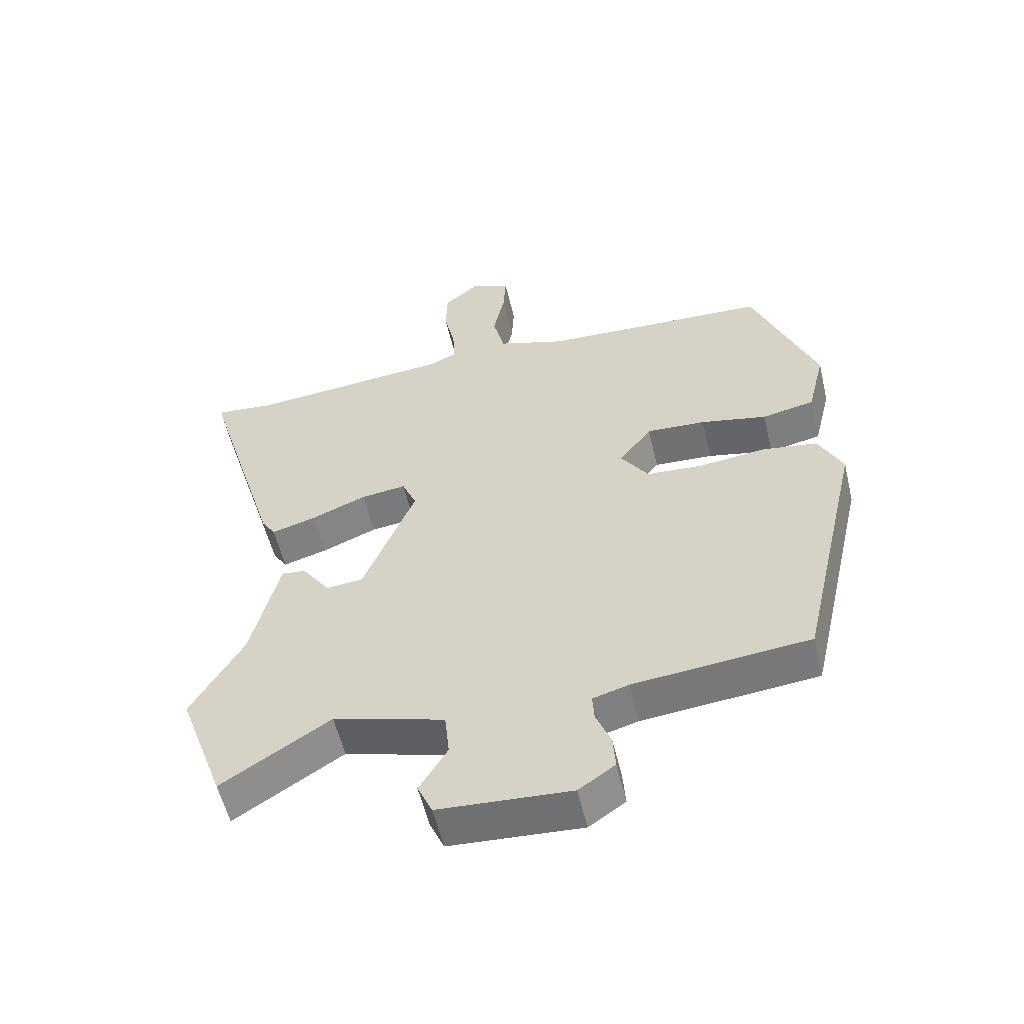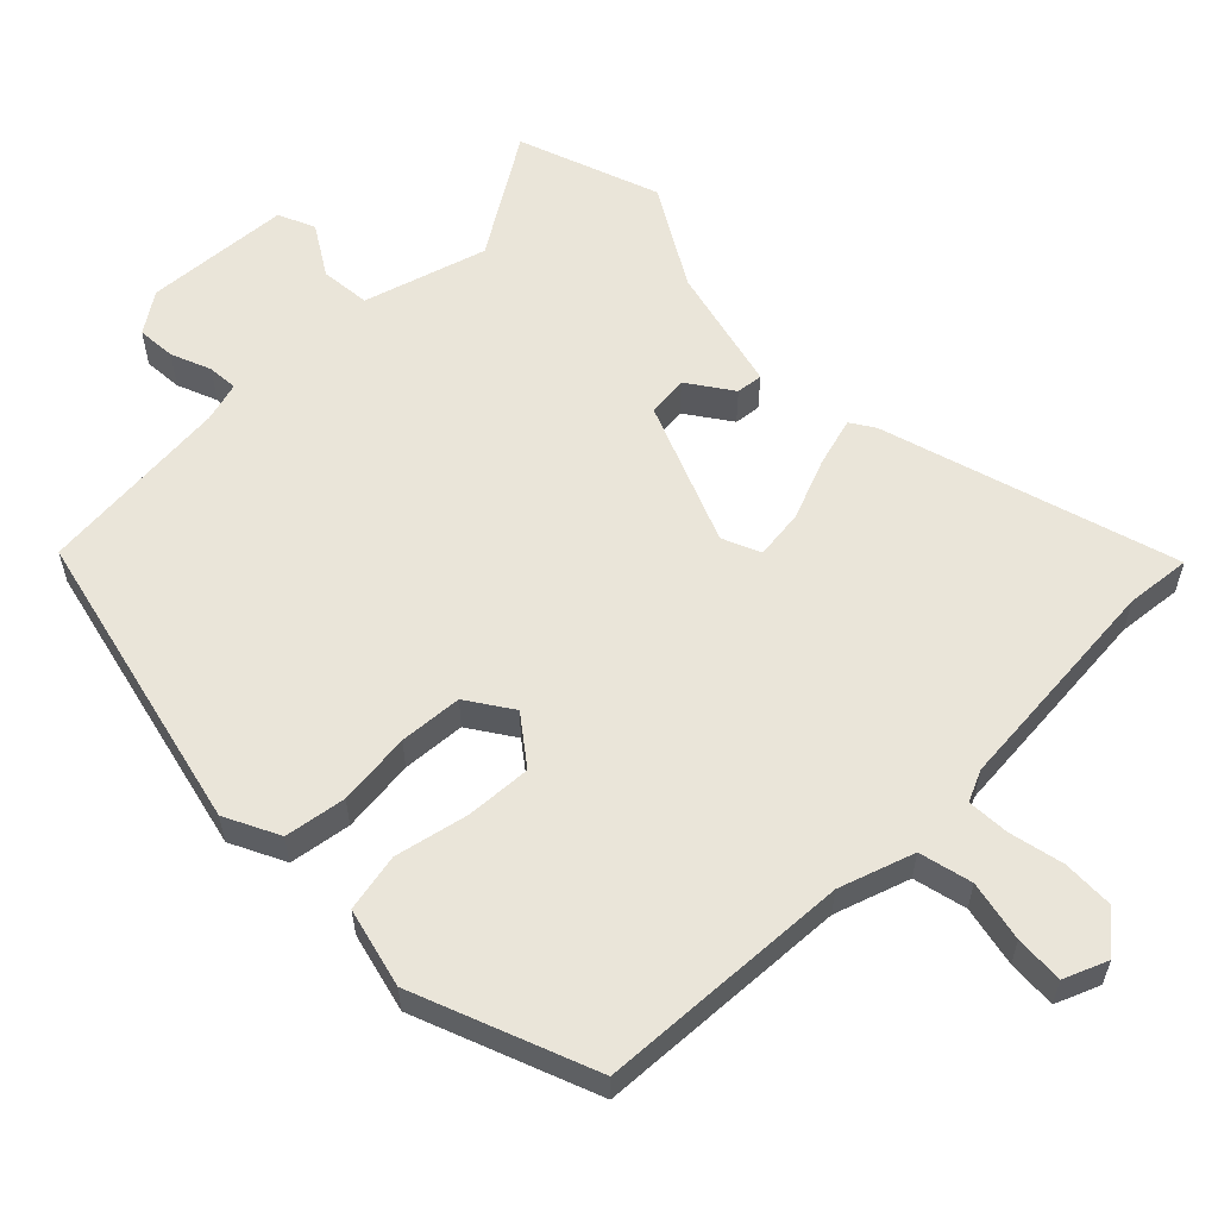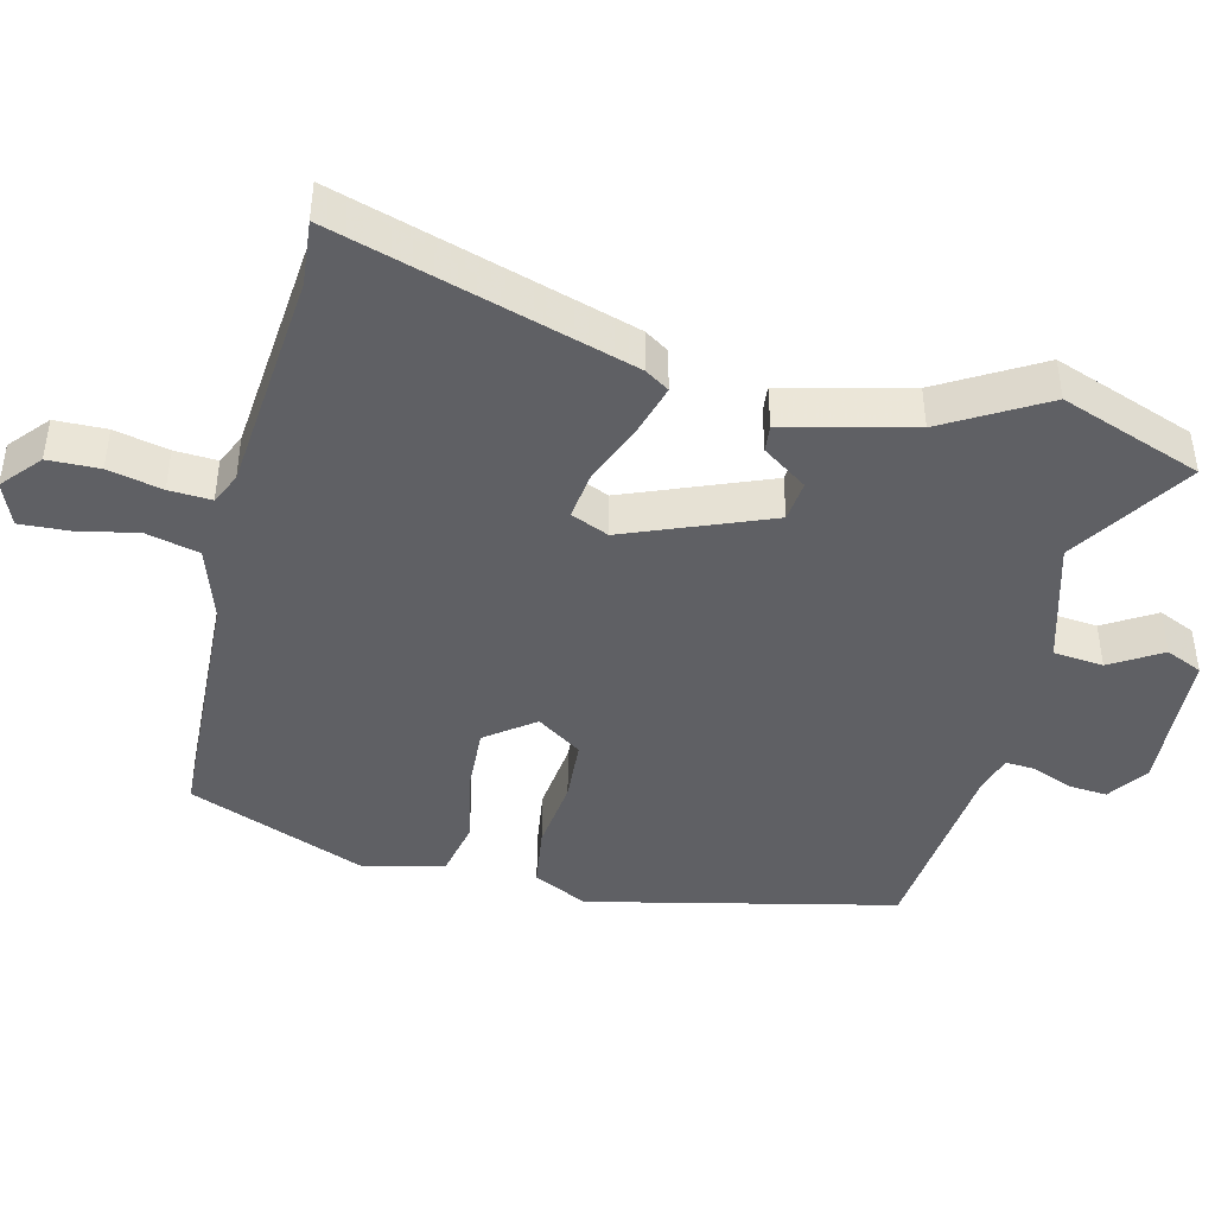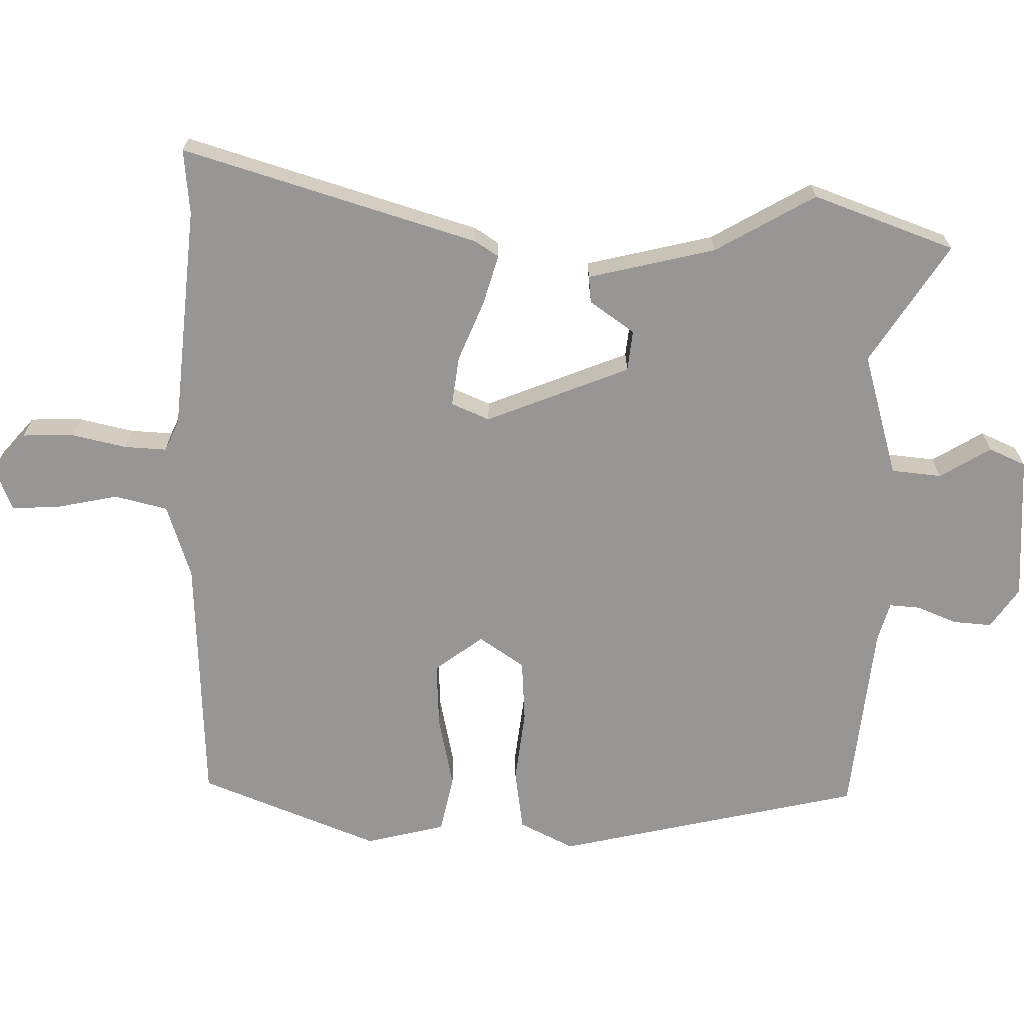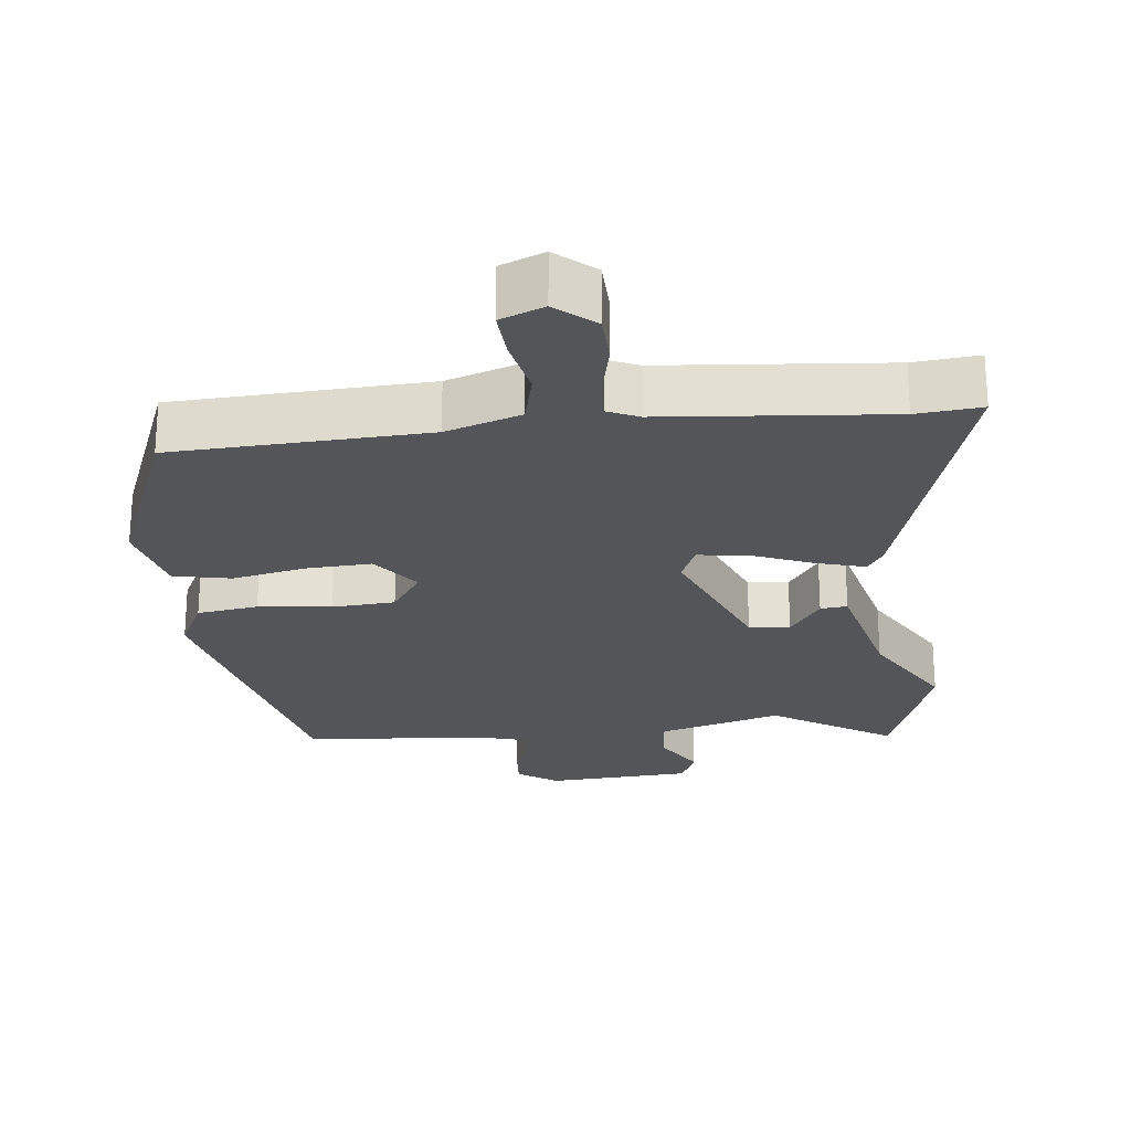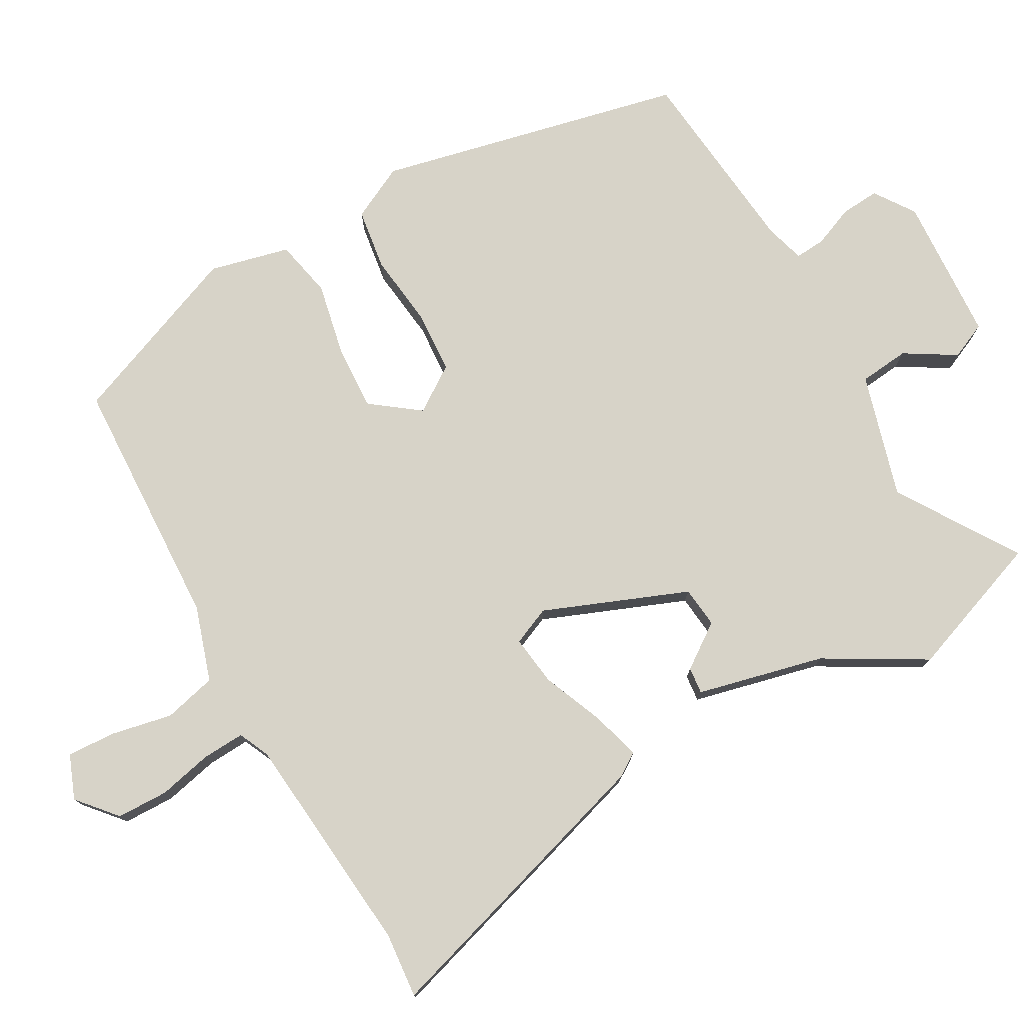
<metadata>
{"format":"obj","ext":"obj","renderer":"f3d","projection":"perspective","resolution":1024,"background":"white","views":[{"elev":-56.2,"azim":-166.7,"up":"+Z"},{"elev":58.1,"azim":-44.4,"up":"+Y"},{"elev":-43.6,"azim":76.0,"up":"+Y"},{"elev":-68.0,"azim":88.8,"up":"+Y"},{"elev":-24.2,"azim":6.3,"up":"+Y"},{"elev":76.7,"azim":60.4,"up":"+Y"}]}
</metadata>
<code>
v 0.494 0.07 0.499
v 0.586 0.07 0.508
v 0.461 0.07 0.091
v 0.439 0.07 0.057
v 0.369 0.07 0.077
v 0.283 0.07 0.112
v 0.212 0.07 0.121
v 0.189 0.07 0.067
v 0.271 0.07 -0.136
v 0.329 0.07 -0.142
v 0.373 0.07 -0.079
v 0.411 0.07 -0.075
v 0.455 0.07 -0.255
v 0.537 0.07 -0.396
v 0.465 0.07 -0.596
v 0.295 0.07 -0.488
v 0.12 0.07 -0.539
v 0.113 0.07 -0.61
v 0.157 0.07 -0.682
v 0.134 0.07 -0.734
v -0.073 0.07 -0.747
v -0.13 0.07 -0.708
v -0.126 0.07 -0.653
v -0.103 0.07 -0.596
v -0.1 0.07 -0.553
v -0.156 0.07 -0.537
v -0.431 0.07 -0.51
v -0.531 0.07 -0.076
v -0.493 0.07 0.001
v -0.406 0.07 0.014
v -0.302 0.07 0.002
v -0.213 0.07 0.008
v -0.17 0.07 0.072
v -0.221 0.07 0.14
v -0.314 0.07 0.135
v -0.418 0.07 0.113
v -0.5 0.07 0.13
v -0.528 0.07 0.243
v -0.429 0.07 0.497
v -0.07 0.07 0.514
v 0.036 0.07 0.549
v 0.054 0.07 0.624
v 0.036 0.07 0.71
v 0.032 0.07 0.779
v 0.094 0.07 0.804
v 0.149 0.07 0.757
v 0.151 0.07 0.684
v 0.134 0.07 0.607
v 0.131 0.07 0.547
v 0.175 0.07 0.527
v 0.494 0 0.499
v 0.586 0 0.508
v 0.461 0 0.091
v 0.439 0 0.057
v 0.369 0 0.077
v 0.283 0 0.112
v 0.212 0 0.121
v 0.189 0 0.067
v 0.271 0 -0.136
v 0.329 0 -0.142
v 0.373 0 -0.079
v 0.411 0 -0.075
v 0.455 0 -0.255
v 0.537 0 -0.396
v 0.465 0 -0.596
v 0.295 0 -0.488
v 0.12 0 -0.539
v 0.113 0 -0.61
v 0.157 0 -0.682
v 0.134 0 -0.734
v -0.073 0 -0.747
v -0.13 0 -0.708
v -0.126 0 -0.653
v -0.103 0 -0.596
v -0.1 0 -0.553
v -0.156 0 -0.537
v -0.431 0 -0.51
v -0.531 0 -0.076
v -0.493 0 0.001
v -0.406 0 0.014
v -0.302 0 0.002
v -0.213 0 0.008
v -0.17 0 0.072
v -0.221 0 0.14
v -0.314 0 0.135
v -0.418 0 0.113
v -0.5 0 0.13
v -0.528 0 0.243
v -0.429 0 0.497
v -0.07 0 0.514
v 0.036 0 0.549
v 0.054 0 0.624
v 0.036 0 0.71
v 0.032 0 0.779
v 0.094 0 0.804
v 0.149 0 0.757
v 0.151 0 0.684
v 0.134 0 0.607
v 0.131 0 0.547
v 0.175 0 0.527
f 45 46 47 48
f 45 48 49
f 42 43 44 45
f 42 45 49
f 41 42 49
f 40 41 49 50
f 38 39 40
f 35 36 37 38
f 34 35 38 40
f 33 34 40 50
f 28 29 30 31
f 26 27 28 31
f 25 26 31 32
f 21 22 23 24
f 21 24 25
f 18 19 20 21
f 17 18 21 25
f 16 17 25 32
f 13 14 15 16
f 10 11 12 13
f 9 10 13 16
f 8 9 16 32
f 3 4 5 6
f 1 2 3 6
f 1 6 7
f 50 1 7
f 32 33 50
f 7 8 32 50
f 98 97 96 95
f 99 98 95
f 95 94 93 92
f 99 95 92
f 99 92 91
f 100 99 91 90
f 90 89 88
f 88 87 86 85
f 90 88 85 84
f 100 90 84 83
f 81 80 79 78
f 81 78 77 76
f 82 81 76 75
f 74 73 72 71
f 75 74 71
f 71 70 69 68
f 75 71 68 67
f 82 75 67 66
f 66 65 64 63
f 63 62 61 60
f 66 63 60 59
f 82 66 59 58
f 56 55 54 53
f 56 53 52 51
f 57 56 51
f 57 51 100
f 100 83 82
f 100 82 58 57
f 1 51 52 2
f 2 52 53 3
f 3 53 54 4
f 4 54 55 5
f 5 55 56 6
f 6 56 57 7
f 7 57 58 8
f 8 58 59 9
f 9 59 60 10
f 10 60 61 11
f 11 61 62 12
f 12 62 63 13
f 13 63 64 14
f 14 64 65 15
f 15 65 66 16
f 16 66 67 17
f 17 67 68 18
f 18 68 69 19
f 19 69 70 20
f 20 70 71 21
f 21 71 72 22
f 22 72 73 23
f 23 73 74 24
f 24 74 75 25
f 25 75 76 26
f 26 76 77 27
f 27 77 78 28
f 28 78 79 29
f 29 79 80 30
f 30 80 81 31
f 31 81 82 32
f 32 82 83 33
f 33 83 84 34
f 34 84 85 35
f 35 85 86 36
f 36 86 87 37
f 37 87 88 38
f 38 88 89 39
f 39 89 90 40
f 40 90 91 41
f 41 91 92 42
f 42 92 93 43
f 43 93 94 44
f 44 94 95 45
f 45 95 96 46
f 46 96 97 47
f 47 97 98 48
f 48 98 99 49
f 49 99 100 50
f 50 100 51 1

</code>
